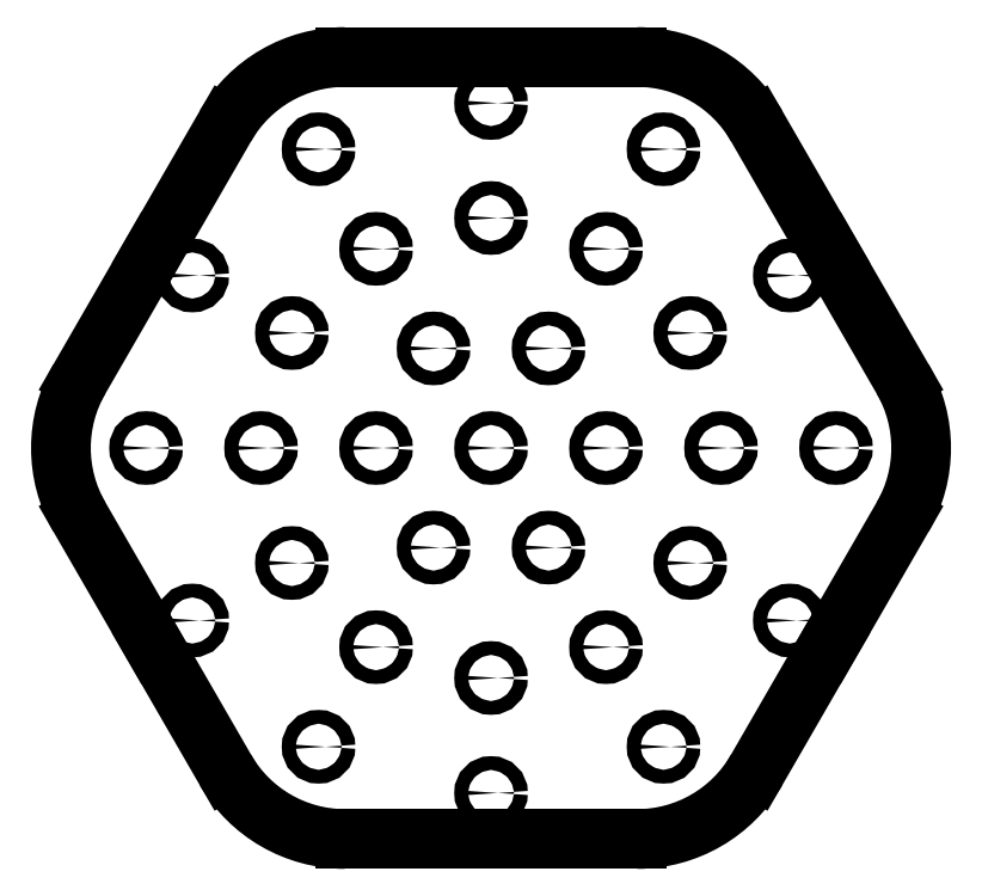
<metadata>
{"format":"dxf","ext":"dxf","renderer":"ezdxf+matplotlib","layout":"modelspace","background":"white","min_lineweight":24,"dpi":150}
</metadata>
<code>
0
SECTION
2
ENTITIES
0
CIRCLE
8
0
10
0
20
0
30
0
40
0.15
0
CIRCLE
8
0
10
3e-16
20
5
30
0
40
0.15
0
CIRCLE
8
0
10
5e-16
20
7.5
30
0
40
0.15
0
LINE
8
0
10
5e-16
20
8.5
30
0
11
3.175
21
8.5
31
0
0
LINE
8
0
10
5e-16
20
8.5
30
0
11
-3.175
21
8.5
31
0
0
LINE
8
0
10
-7.361
20
4.25
30
0
11
-5.774
21
7
31
0
0
LINE
8
0
10
-7.361
20
4.25
30
0
11
-8.949
21
1.5
31
0
0
LINE
8
0
10
-7.361
20
-4.25
30
0
11
-8.949
21
-1.5
31
0
0
LINE
8
0
10
-7.361
20
-4.25
30
0
11
-5.774
21
-7
31
0
0
LINE
8
0
10
-1.6e-15
20
-8.5
30
0
11
-3.175
21
-8.5
31
0
0
LINE
8
0
10
-1.6e-15
20
-8.5
30
0
11
3.175
21
-8.5
31
0
0
LINE
8
0
10
7.361
20
-4.25
30
0
11
5.774
21
-7
31
0
0
LINE
8
0
10
7.361
20
-4.25
30
0
11
8.949
21
-1.5
31
0
0
LINE
8
0
10
7.361
20
4.25
30
0
11
8.949
21
1.5
31
0
0
LINE
8
0
10
7.361
20
4.25
30
0
11
5.774
21
7
31
0
0
ARC
8
0
10
-3.175
20
5.5
30
0
40
3
50
90
51
150
0
ARC
8
0
10
-6.351
20
0
30
0
40
3
50
150
51
210
0
ARC
8
0
10
-3.175
20
-5.5
30
0
40
3
50
210
51
270
0
ARC
8
0
10
3.175
20
-5.5
30
0
40
3
50
270
51
330
0
ARC
8
0
10
6.351
20
-3.1e-15
30
0
40
3
50
330
51
30
0
ARC
8
0
10
3.175
20
5.5
30
0
40
3
50
30
51
90
0
CIRCLE
8
0
10
-1.25
20
2.165
30
0
40
0.15
0
CIRCLE
8
0
10
-2.5
20
4.33
30
0
40
0.15
0
CIRCLE
8
0
10
-3.75
20
6.495
30
0
40
0.15
0
CIRCLE
8
0
10
-4.33
20
2.5
30
0
40
0.15
0
CIRCLE
8
0
10
-6.495
20
3.75
30
0
40
0.15
0
CIRCLE
8
0
10
-2.5
20
3e-16
30
0
40
0.15
0
CIRCLE
8
0
10
-5
20
6e-16
30
0
40
0.15
0
CIRCLE
8
0
10
-7.5
20
9e-16
30
0
40
0.15
0
CIRCLE
8
0
10
-4.33
20
-2.5
30
0
40
0.15
0
CIRCLE
8
0
10
-6.495
20
-3.75
30
0
40
0.15
0
CIRCLE
8
0
10
-1.25
20
-2.165
30
0
40
0.15
0
CIRCLE
8
0
10
-2.5
20
-4.33
30
0
40
0.15
0
CIRCLE
8
0
10
-3.75
20
-6.495
30
0
40
0.15
0
CIRCLE
8
0
10
-3.1e-15
20
-5
30
0
40
0.15
0
CIRCLE
8
0
10
-4.7e-15
20
-7.5
30
0
40
0.15
0
CIRCLE
8
0
10
1.25
20
-2.165
30
0
40
0.15
0
CIRCLE
8
0
10
2.5
20
-4.33
30
0
40
0.15
0
CIRCLE
8
0
10
3.75
20
-6.495
30
0
40
0.15
0
CIRCLE
8
0
10
4.33
20
-2.5
30
0
40
0.15
0
CIRCLE
8
0
10
6.495
20
-3.75
30
0
40
0.15
0
CIRCLE
8
0
10
2.5
20
-6e-16
30
0
40
0.15
0
CIRCLE
8
0
10
5
20
-1.2e-15
30
0
40
0.15
0
CIRCLE
8
0
10
7.5
20
-1.8e-15
30
0
40
0.15
0
CIRCLE
8
0
10
4.33
20
2.5
30
0
40
0.15
0
CIRCLE
8
0
10
6.495
20
3.75
30
0
40
0.15
0
CIRCLE
8
0
10
1.25
20
2.165
30
0
40
0.15
0
CIRCLE
8
0
10
2.5
20
4.33
30
0
40
0.15
0
CIRCLE
8
0
10
3.75
20
6.495
30
0
40
0.15
0
ENDSEC
0
EOF

</code>
